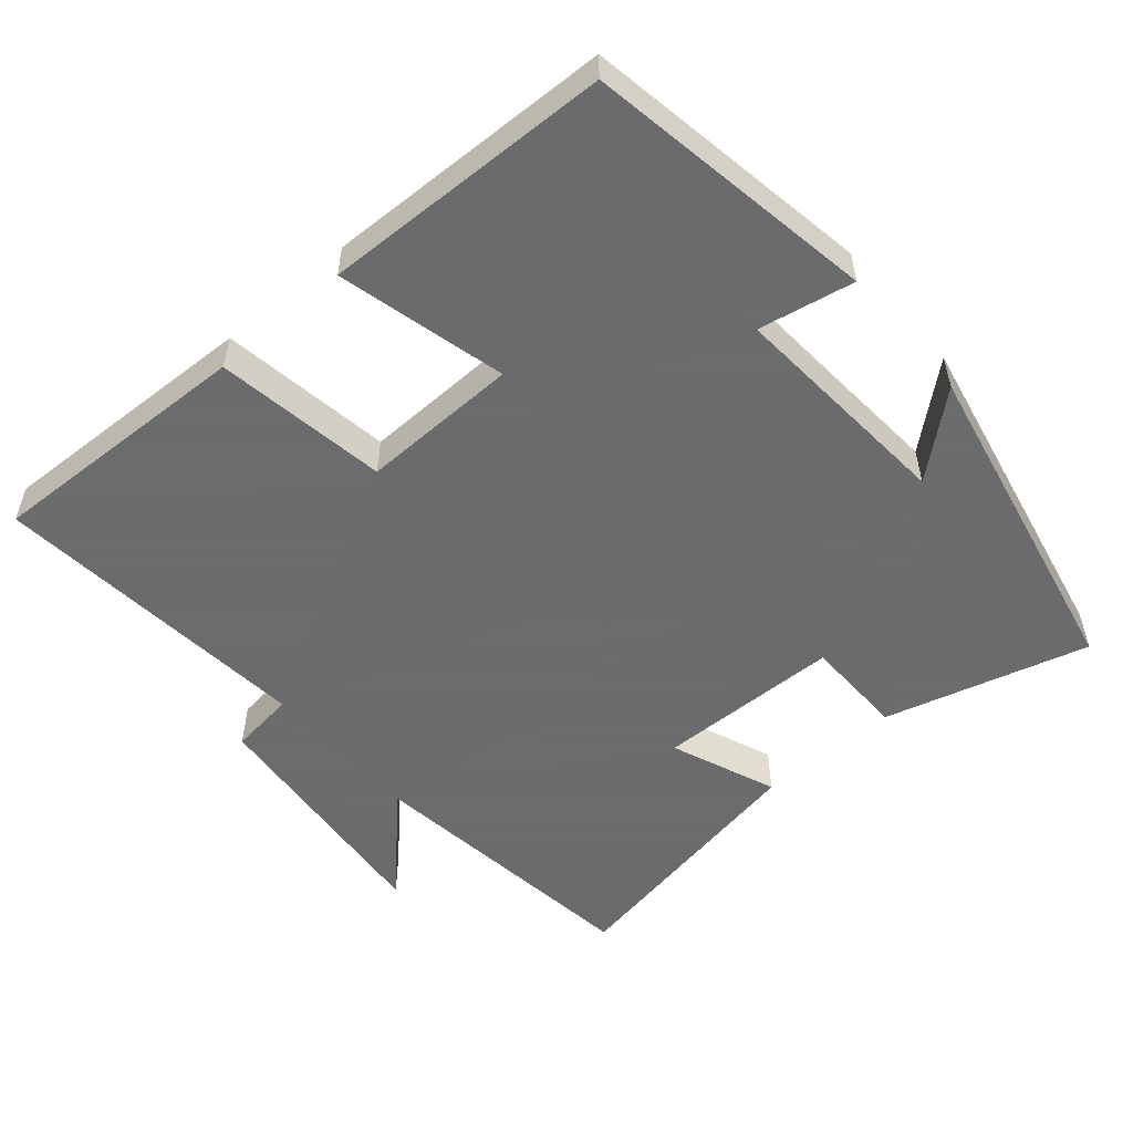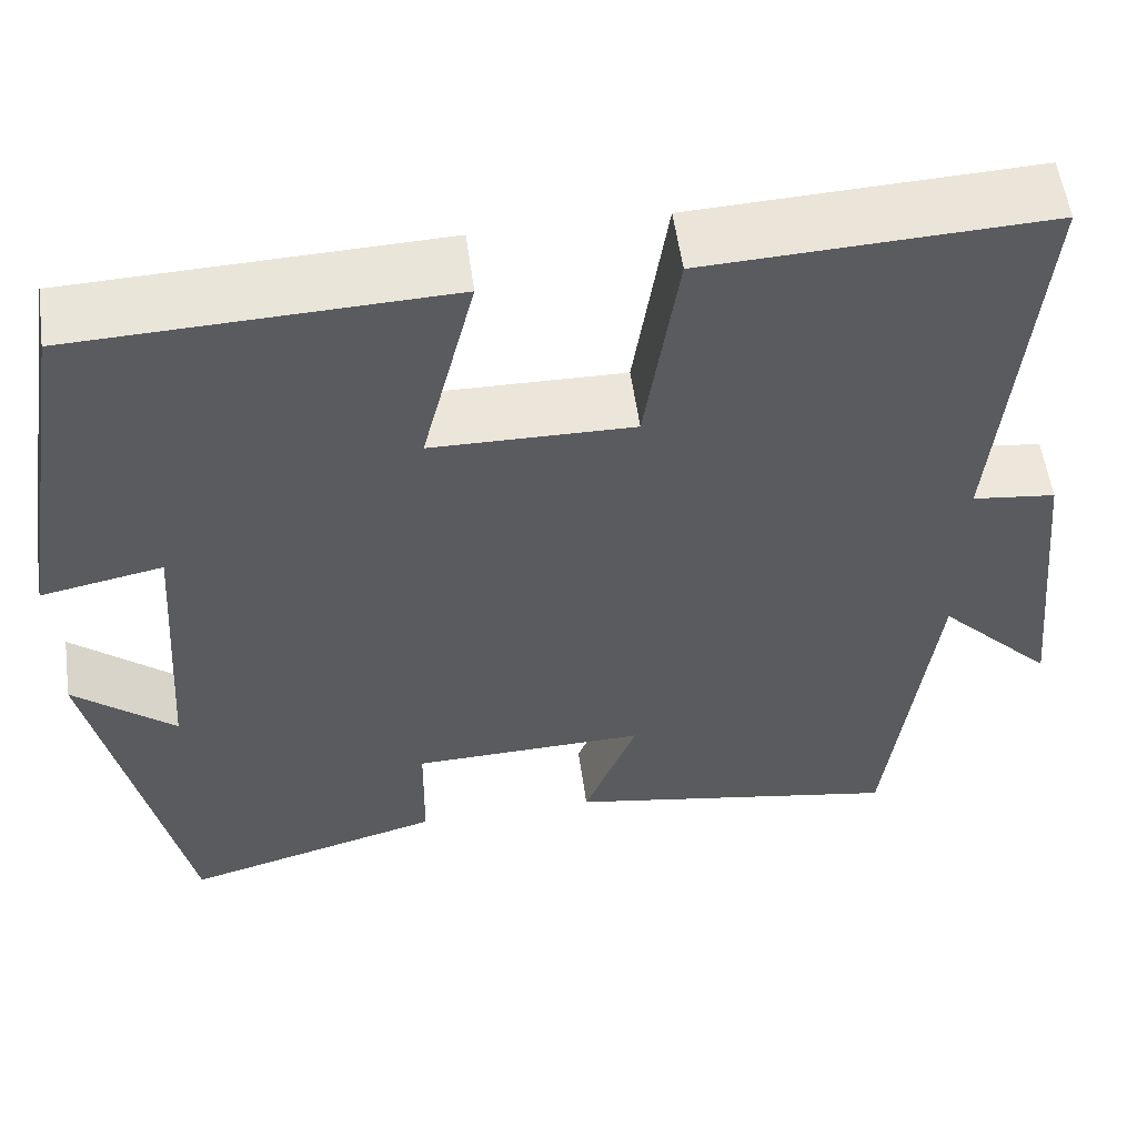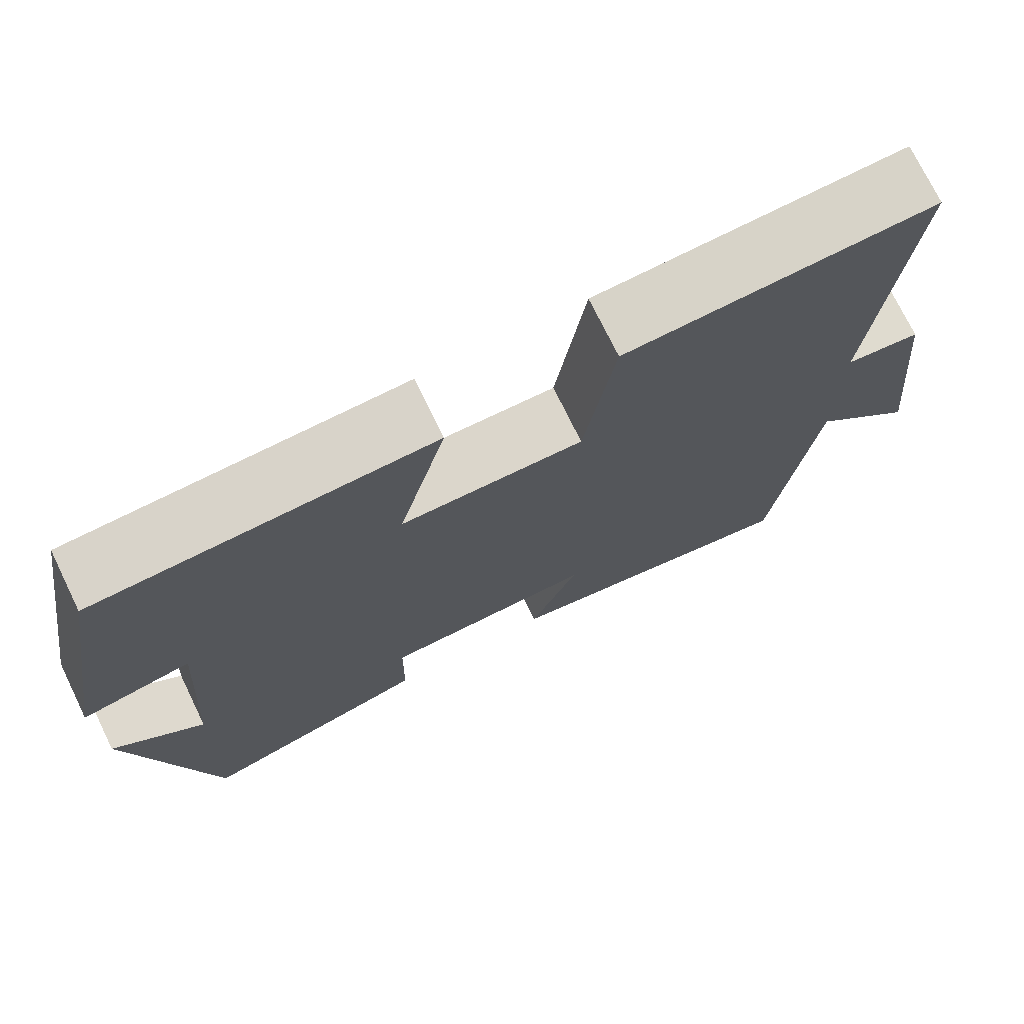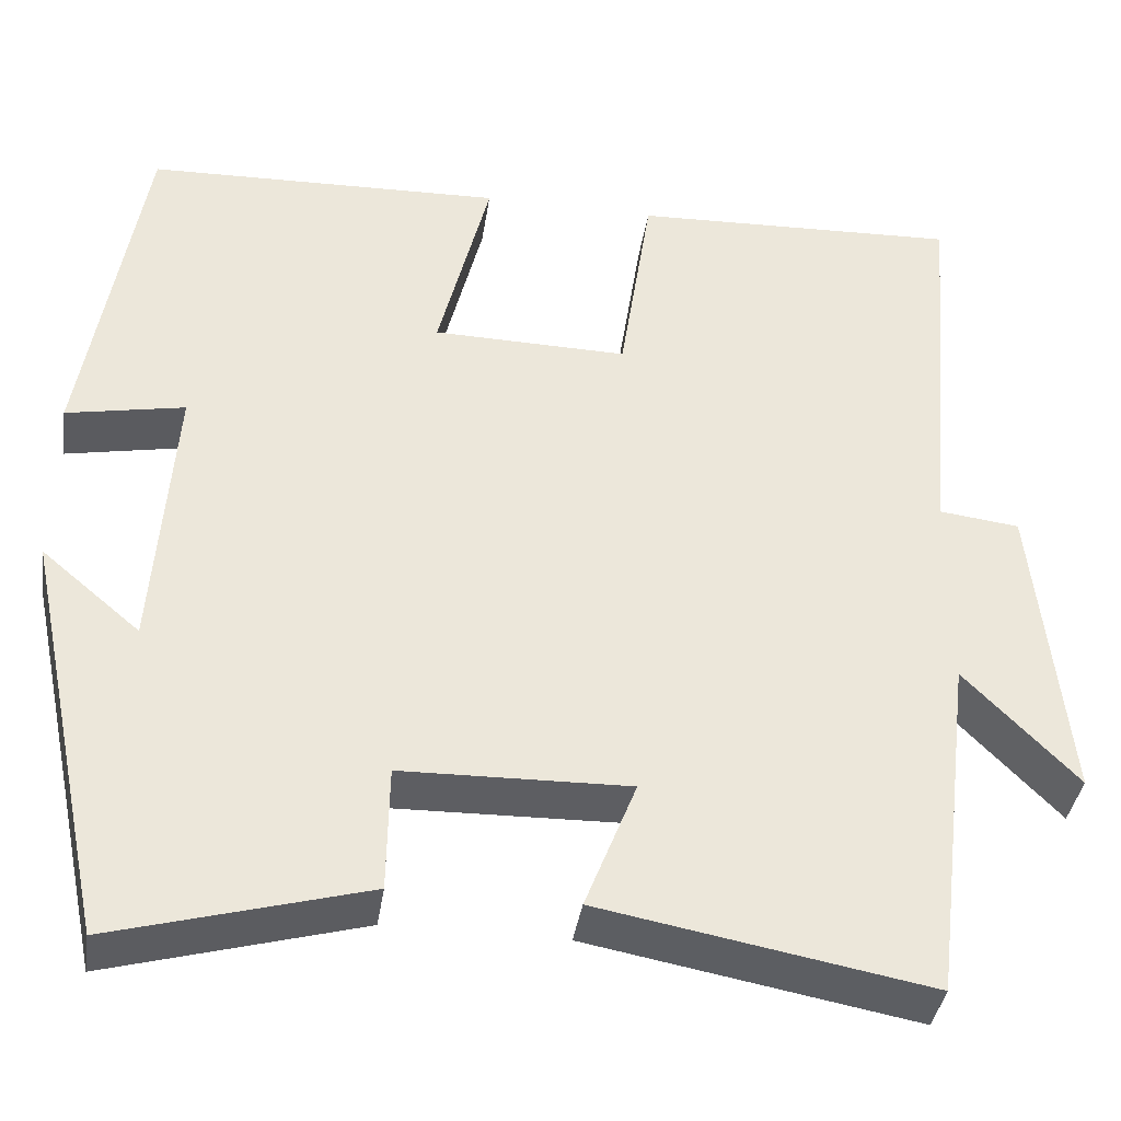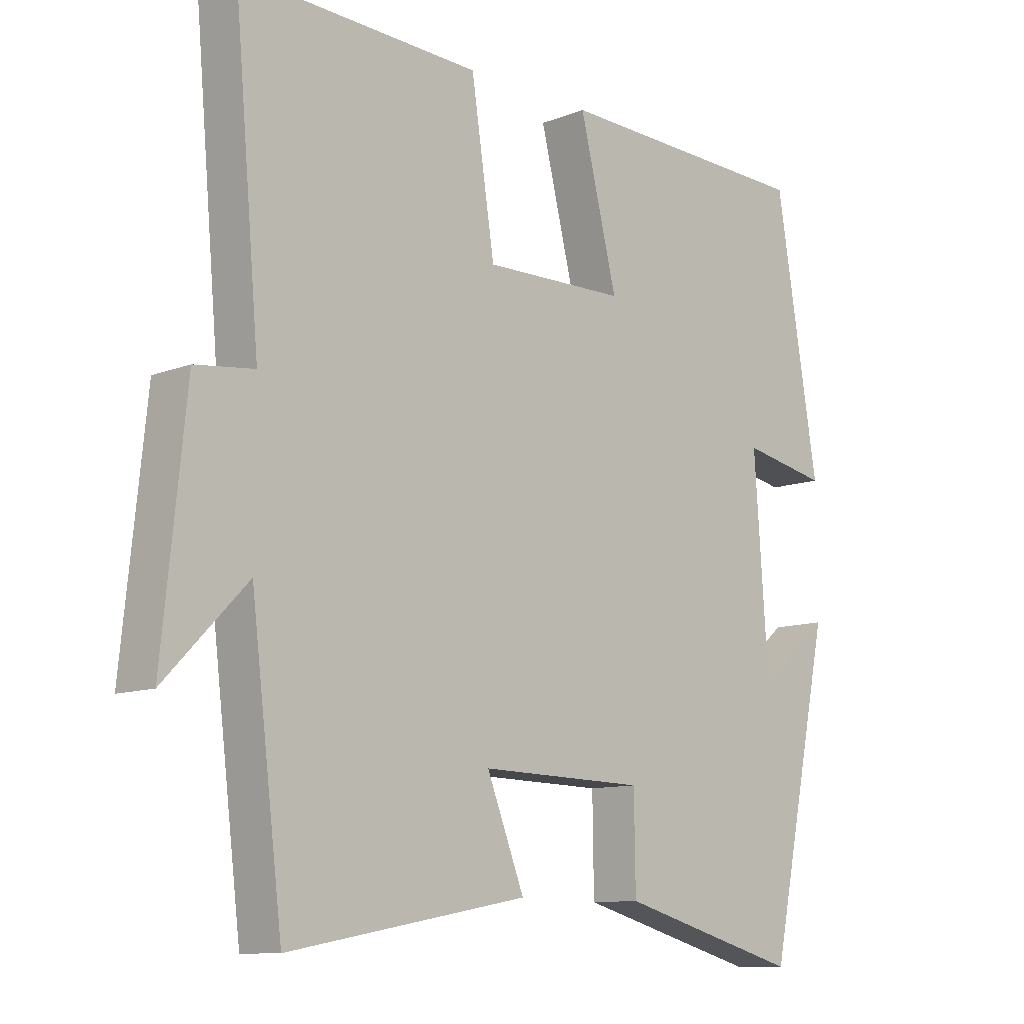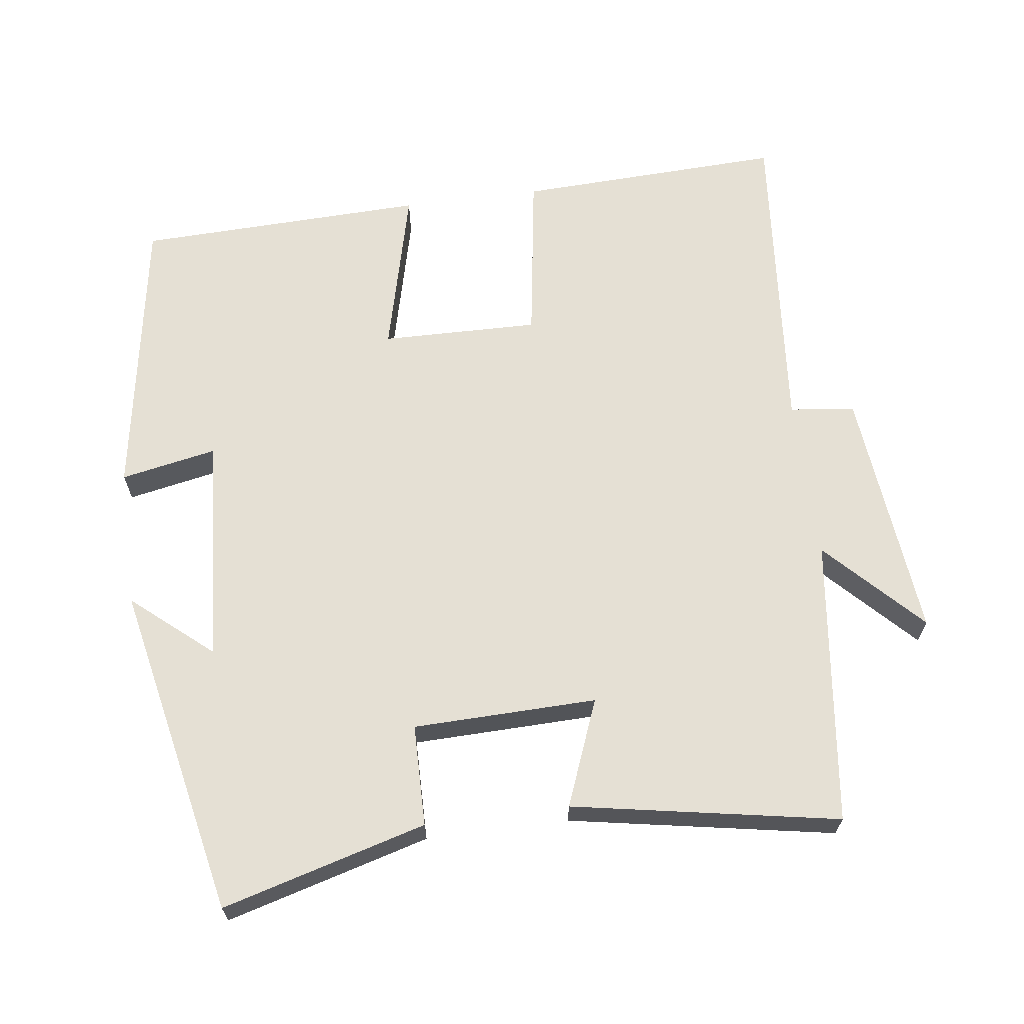
<metadata>
{"format":"obj","ext":"obj","renderer":"f3d","projection":"perspective","resolution":1024,"background":"white","views":[{"elev":-53.5,"azim":40.8,"up":"+Y"},{"elev":55.9,"azim":172.1,"up":"+Z"},{"elev":74.2,"azim":154.0,"up":"+Z"},{"elev":-38.8,"azim":171.4,"up":"+Z"},{"elev":-10.6,"azim":-45.6,"up":"+Z"},{"elev":65.4,"azim":172.5,"up":"+Y"}]}
</metadata>
<code>
v 0.434 0.07 0.487
v 0.5 0.07 0.083
v 0.367 0.07 0.109
v 0.389 0.07 -0.209
v 0.5 0.07 -0.115
v 0.403 0.07 -0.579
v 0.119 0.07 -0.5
v 0.117 0.07 -0.358
v -0.139 0.07 -0.352
v -0.081 0.07 -0.5
v -0.451 0.07 -0.567
v -0.5 0.07 -0.167
v -0.627 0.07 -0.298
v -0.591 0.07 0.054
v -0.5 0.07 0.065
v -0.54 0.07 0.515
v -0.168 0.07 0.5
v -0.132 0.07 0.261
v 0.088 0.07 0.265
v 0.03 0.07 0.5
v 0.434 0 0.487
v 0.5 0 0.083
v 0.367 0 0.109
v 0.389 0 -0.209
v 0.5 0 -0.115
v 0.403 0 -0.579
v 0.119 0 -0.5
v 0.117 0 -0.358
v -0.139 0 -0.352
v -0.081 0 -0.5
v -0.451 0 -0.567
v -0.5 0 -0.167
v -0.627 0 -0.298
v -0.591 0 0.054
v -0.5 0 0.065
v -0.54 0 0.515
v -0.168 0 0.5
v -0.132 0 0.261
v 0.088 0 0.265
v 0.03 0 0.5
f 19 20 1 2
f 18 19 2 3
f 15 16 17 18
f 15 18 3 4
f 12 13 14 15
f 12 15 4
f 9 10 11 12
f 8 9 12 4
f 7 8 4
f 4 5 6 7
f 22 21 40 39
f 23 22 39 38
f 38 37 36 35
f 24 23 38 35
f 35 34 33 32
f 24 35 32
f 32 31 30 29
f 24 32 29 28
f 24 28 27
f 27 26 25 24
f 1 21 22 2
f 2 22 23 3
f 3 23 24 4
f 4 24 25 5
f 5 25 26 6
f 6 26 27 7
f 7 27 28 8
f 8 28 29 9
f 9 29 30 10
f 10 30 31 11
f 11 31 32 12
f 12 32 33 13
f 13 33 34 14
f 14 34 35 15
f 15 35 36 16
f 16 36 37 17
f 17 37 38 18
f 18 38 39 19
f 19 39 40 20
f 20 40 21 1

</code>
